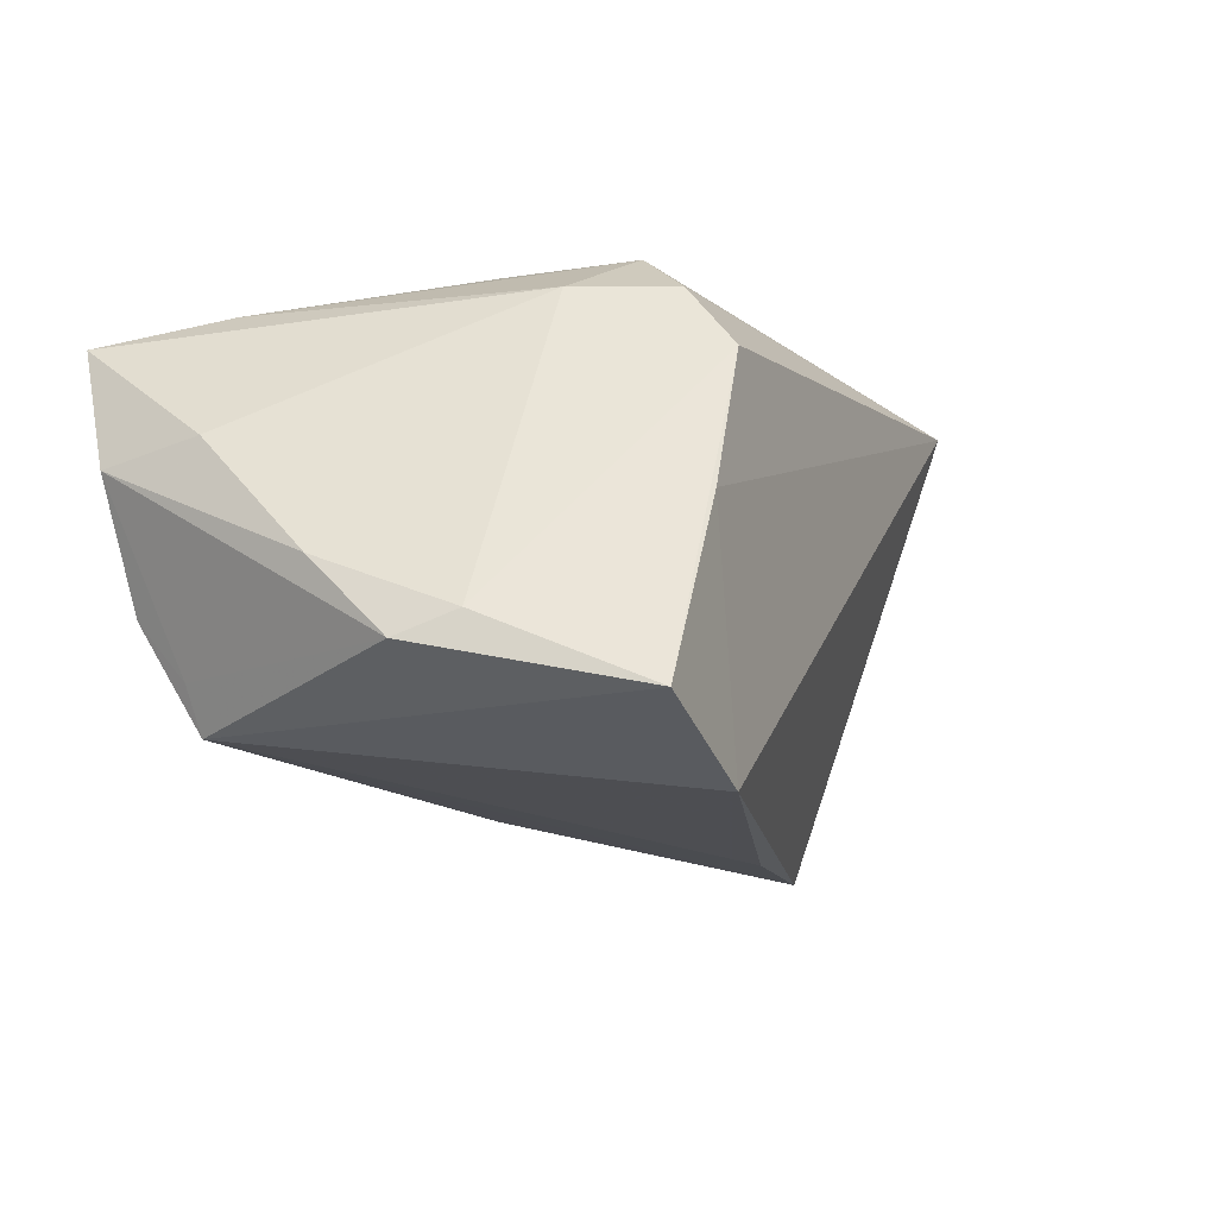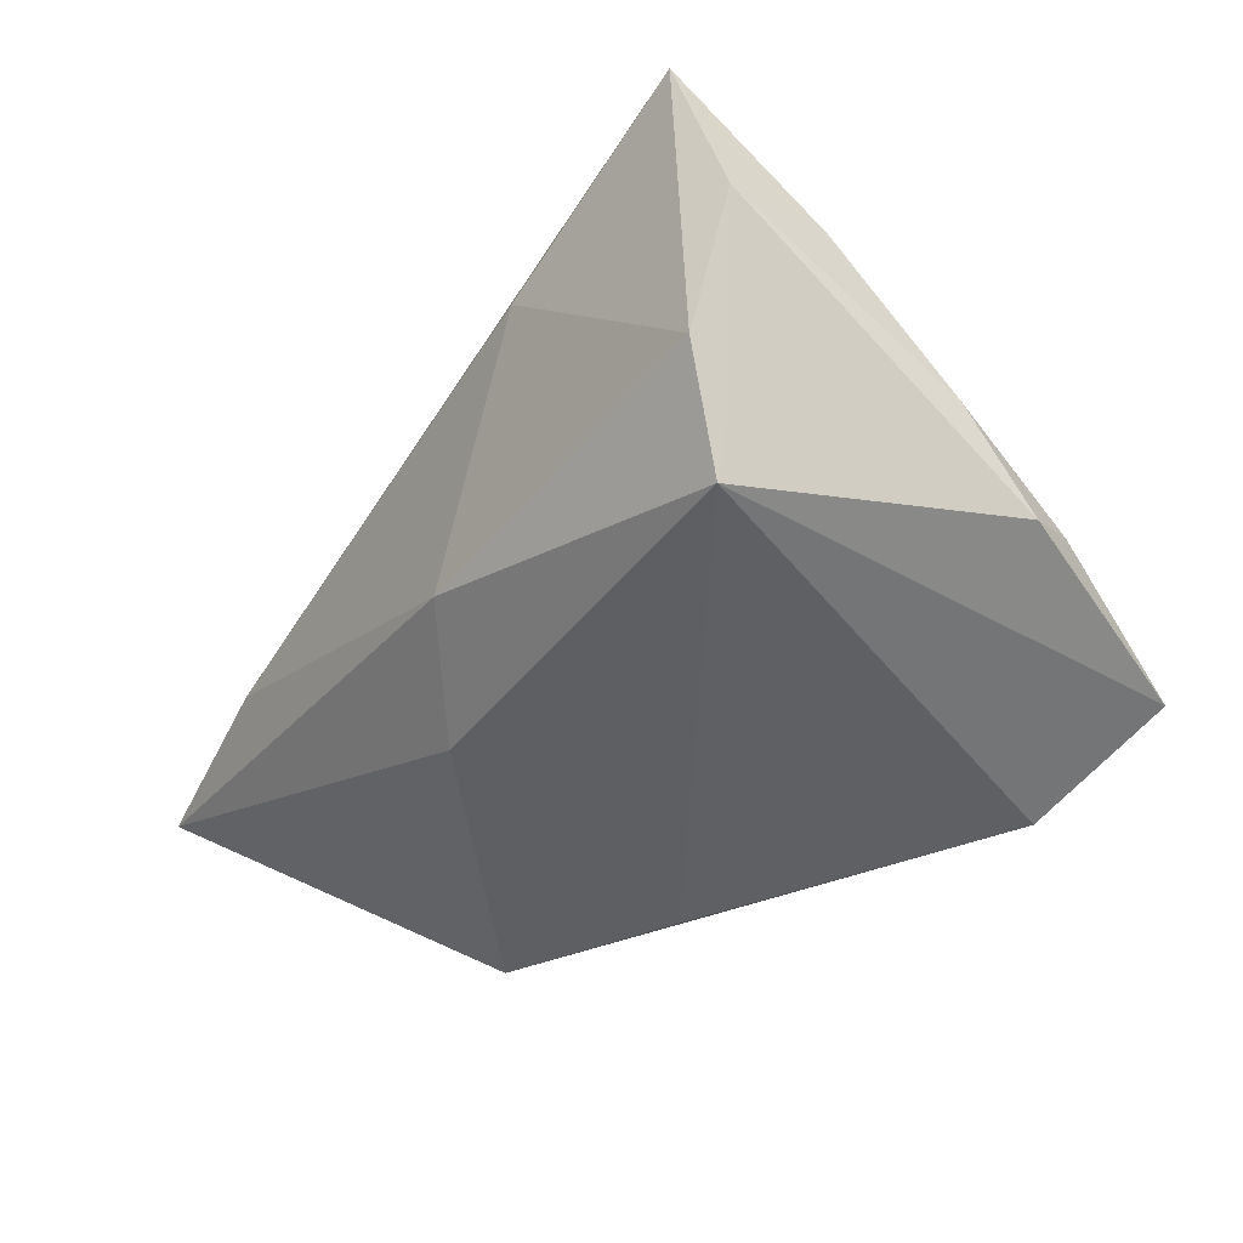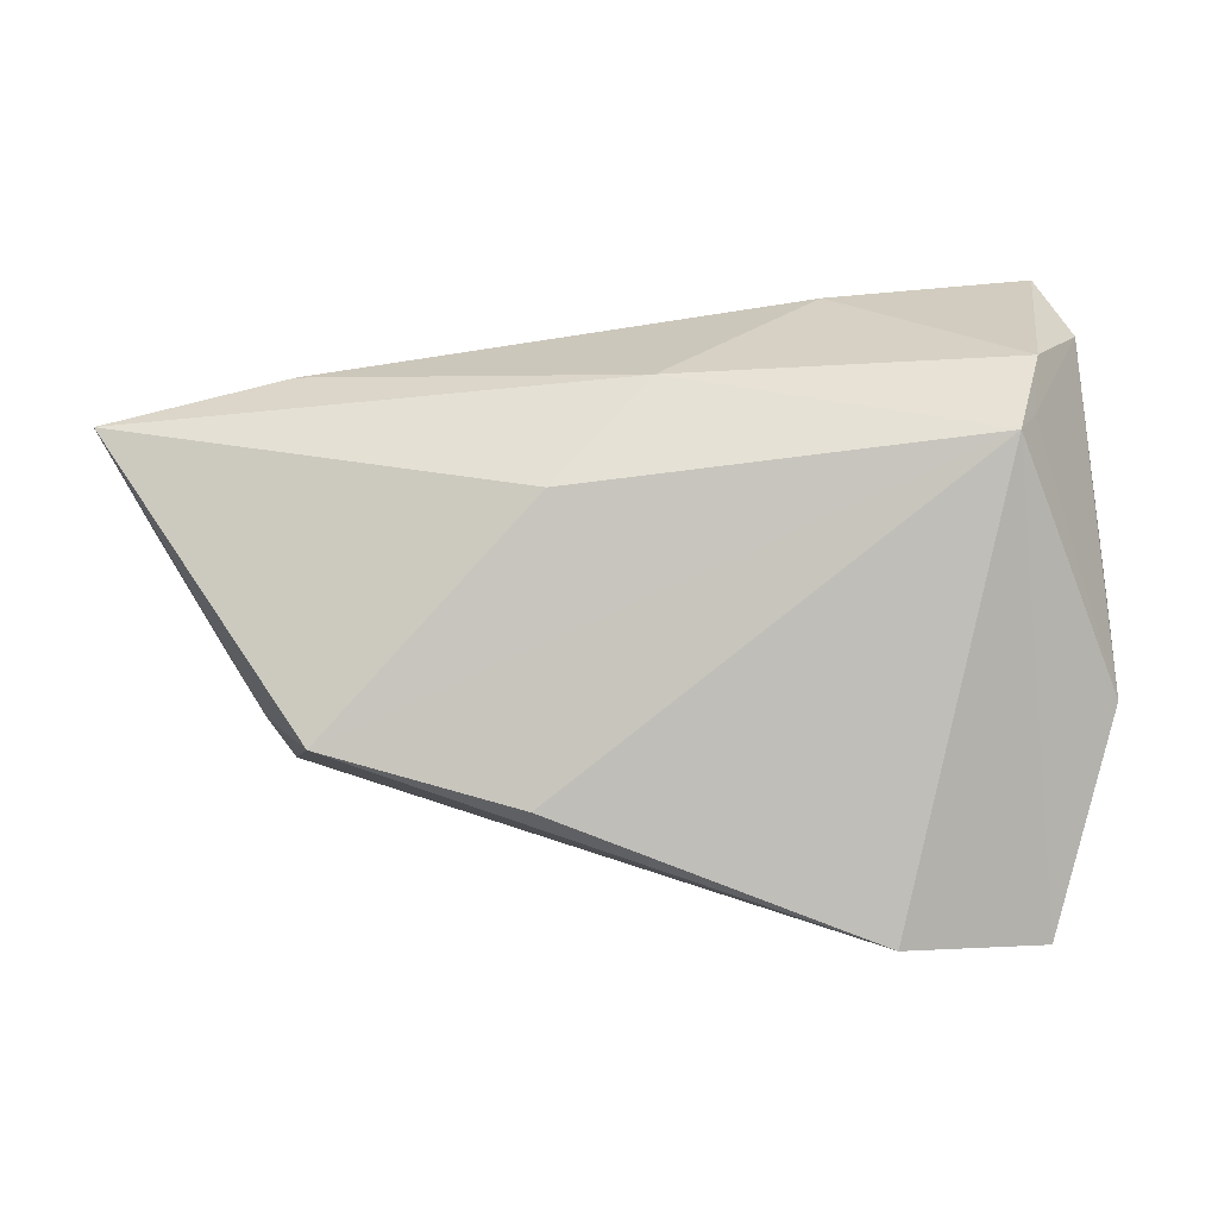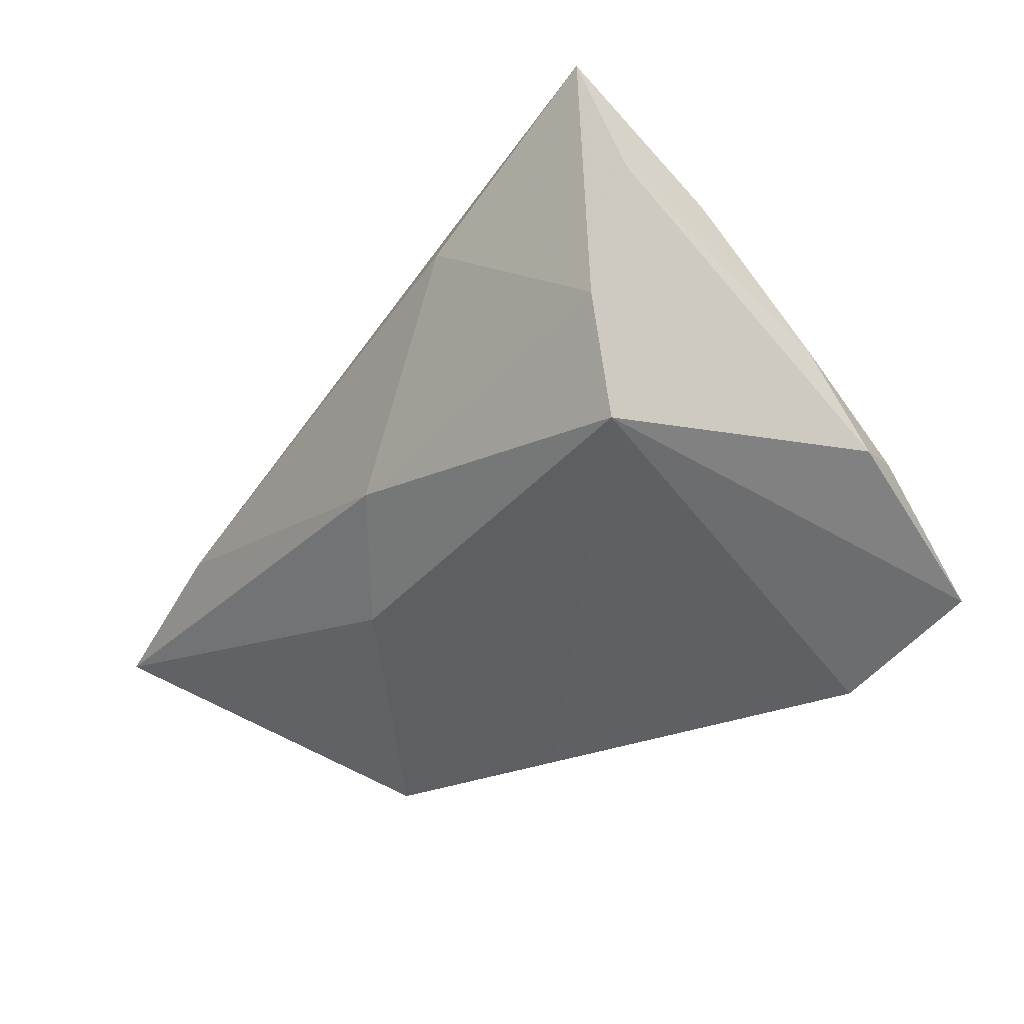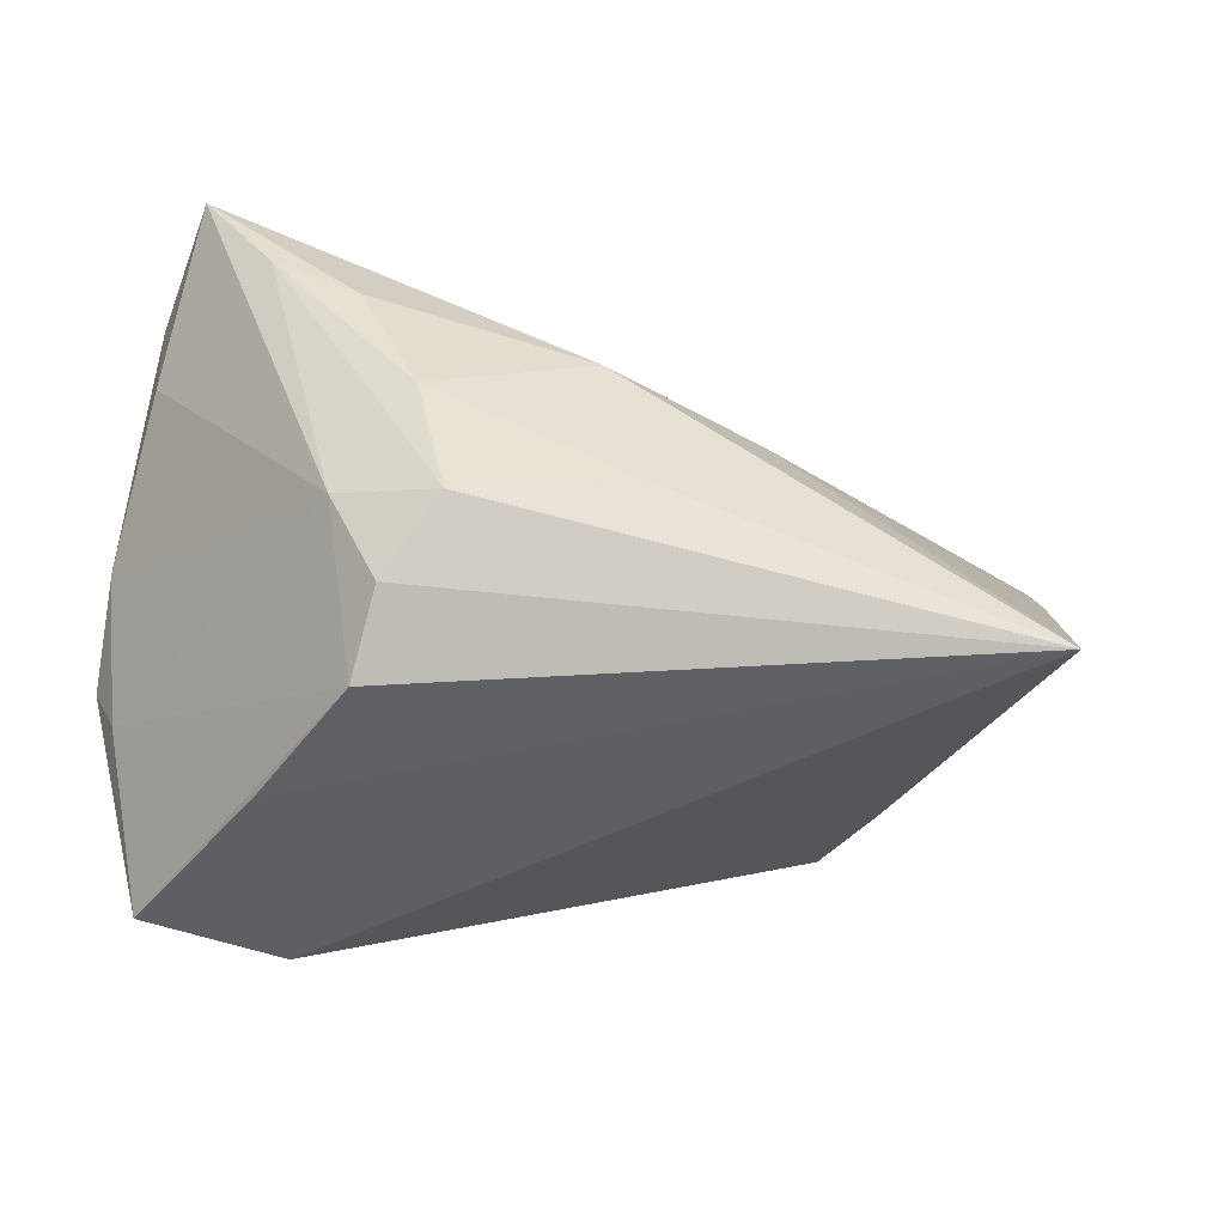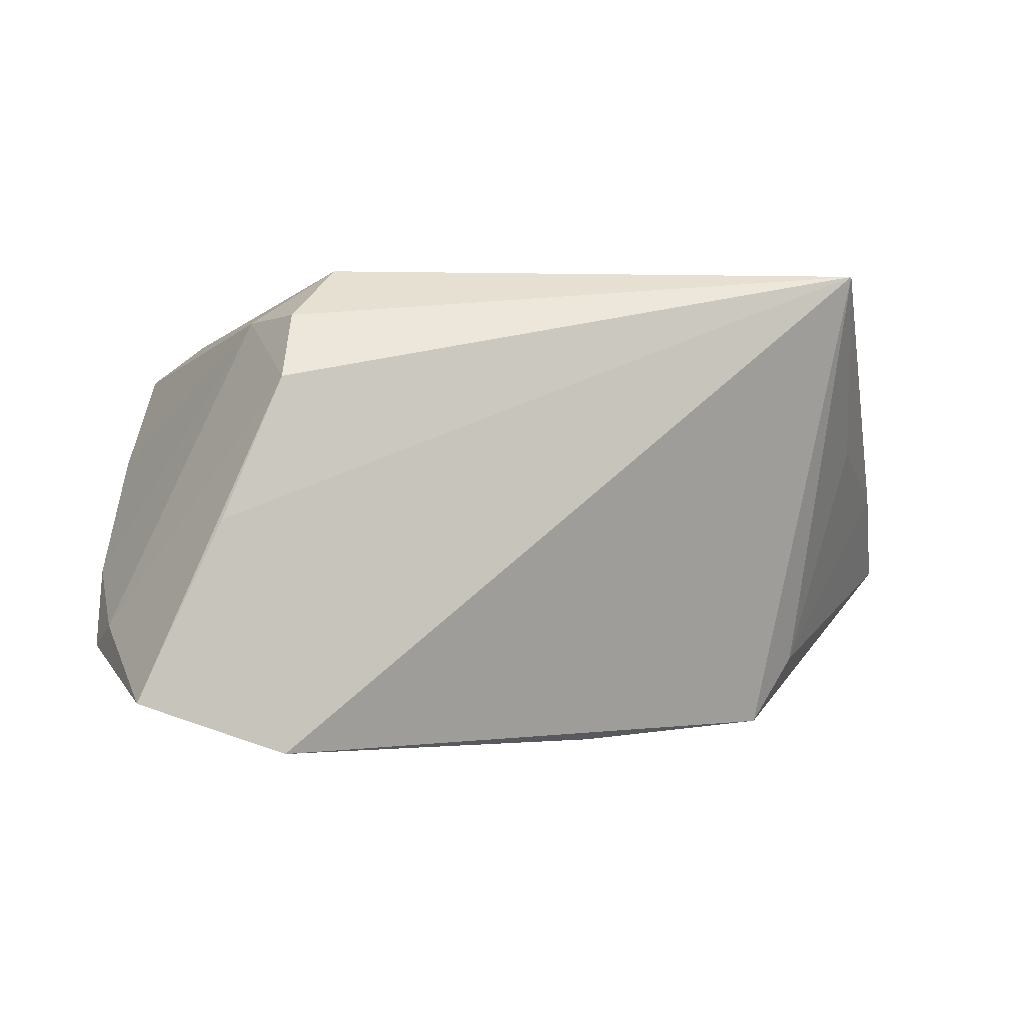
<metadata>
{"format":"obj","ext":"obj","renderer":"f3d","projection":"perspective","resolution":1024,"background":"white","views":[{"elev":-16.1,"azim":-59.7,"up":"+Z"},{"elev":-37.9,"azim":-127.3,"up":"+Z"},{"elev":-77.2,"azim":-177.7,"up":"+Z"},{"elev":-35.8,"azim":-130.0,"up":"+Z"},{"elev":-45.7,"azim":-13.2,"up":"+Y"},{"elev":-1.8,"azim":-3.8,"up":"+Z"}]}
</metadata>
<code>
v 0.0163 -0.01407 -0.03011
v 0.01336 0.01919 -0.02236
v -0.04508 0.03479 0.02076
v -0.02018 -0.002167 0.03042
v 0.04929 -0.02413 0.0294
v -0.01665 -0.01771 0.03042
v -0.03677 0.02327 -0.02175
v 0.06356 0.02554 -0.008468
v -0.04704 0.01688 0.007152
v 0.05291 -0.005902 0.007856
v -0.02174 -0.02543 0.02374
v -0.02968 -0.03306 -0.001991
v -0.02743 -0.01424 0.02398
v -0.0221 -0.03104 -0.03032
v 0.04155 0.02952 -0.003631
v 0.01904 0.006424 0.02314
v -0.01861 0.03479 0.009043
v -0.04796 -0.007771 -0.01787
v 0.04494 -0.005374 -0.02
v -0.02698 0.01385 0.02806
v 0.03969 -0.006829 -0.02833
v -0.04855 0.001877 -0.008138
v 0.05998 0.01166 0.002212
v -0.02262 -0.03214 0.01546
v -0.04547 -0.01451 -0.01519
v -0.03676 0.02109 0.02468
v -0.0407 0.02946 -0.009189
v -0.03965 -0.03338 -0.02403
v -0.03919 0.02387 -0.01626
v 0.001456 0.02963 -0.01413
v -0.0003893 0.007654 0.02924
v 0.004874 -0.01152 0.03042
v -0.0475 0.02957 0.005403
f 5 14 21
f 22 33 18
f 9 33 22
f 3 33 9
f 5 11 24
f 8 16 23
f 23 16 5
f 14 7 1
f 1 21 14
f 7 21 1
f 8 30 15
f 27 30 7
f 27 33 3
f 2 21 7
f 7 30 2
f 8 21 2
f 2 30 8
f 7 18 29
f 29 18 33
f 29 27 7
f 33 27 29
f 3 9 13
f 13 9 22
f 13 24 11
f 5 16 31
f 31 32 5
f 4 32 31
f 31 15 3
f 31 16 8
f 8 15 31
f 12 14 5
f 5 24 12
f 5 21 19
f 19 21 8
f 8 23 19
f 17 27 3
f 30 27 17
f 3 15 17
f 17 15 30
f 3 13 26
f 6 13 11
f 6 32 4
f 4 26 6
f 6 26 13
f 6 11 5
f 5 32 6
f 14 12 28
f 28 7 14
f 28 18 7
f 28 12 24
f 10 23 5
f 5 19 10
f 10 19 23
f 4 31 20
f 20 26 4
f 20 31 3
f 3 26 20
f 22 18 25
f 18 28 25
f 25 13 22
f 24 13 25
f 25 28 24

</code>
